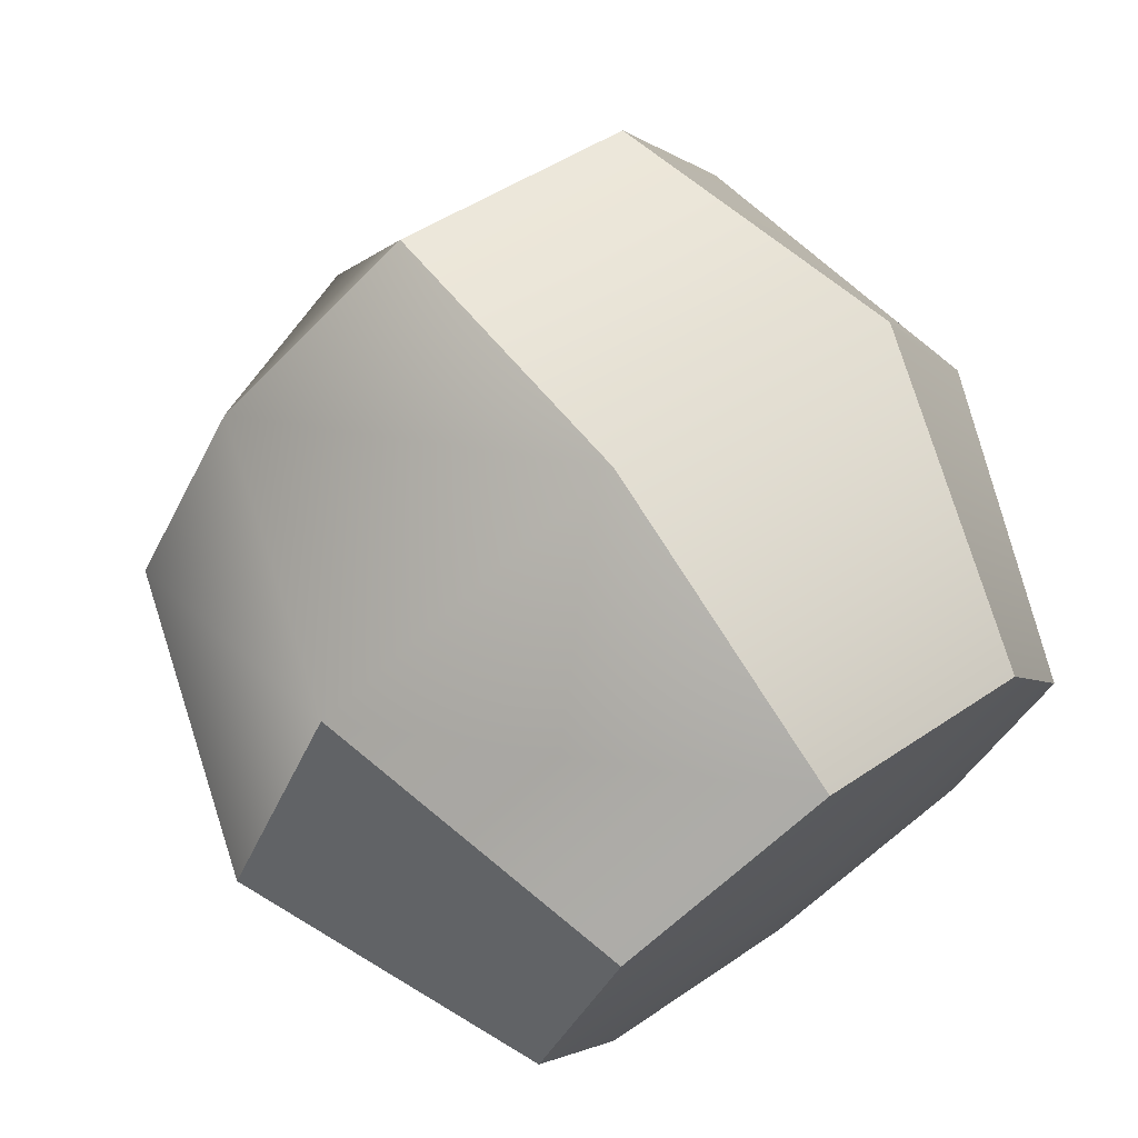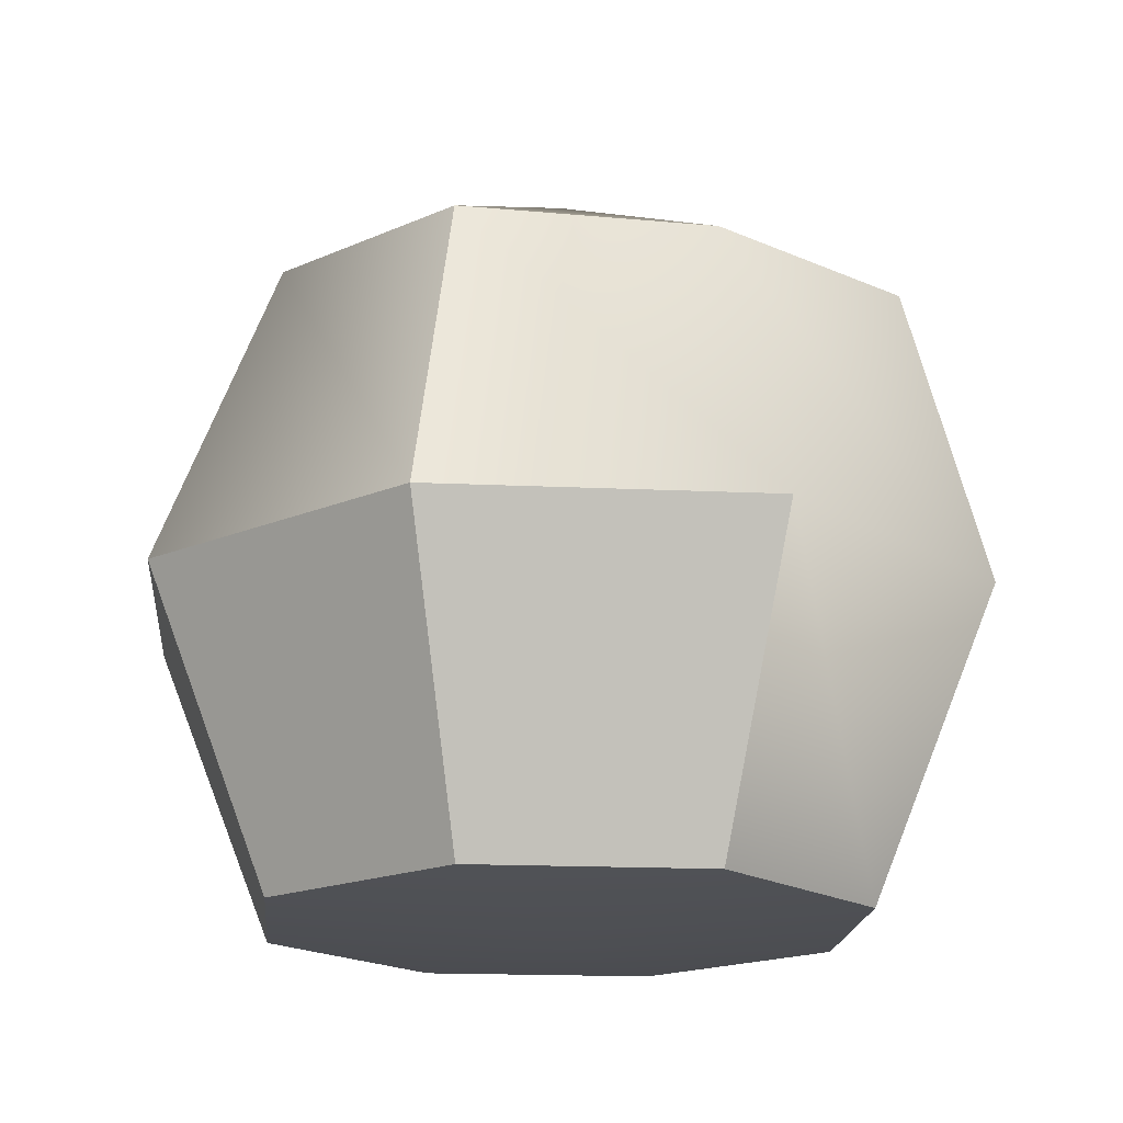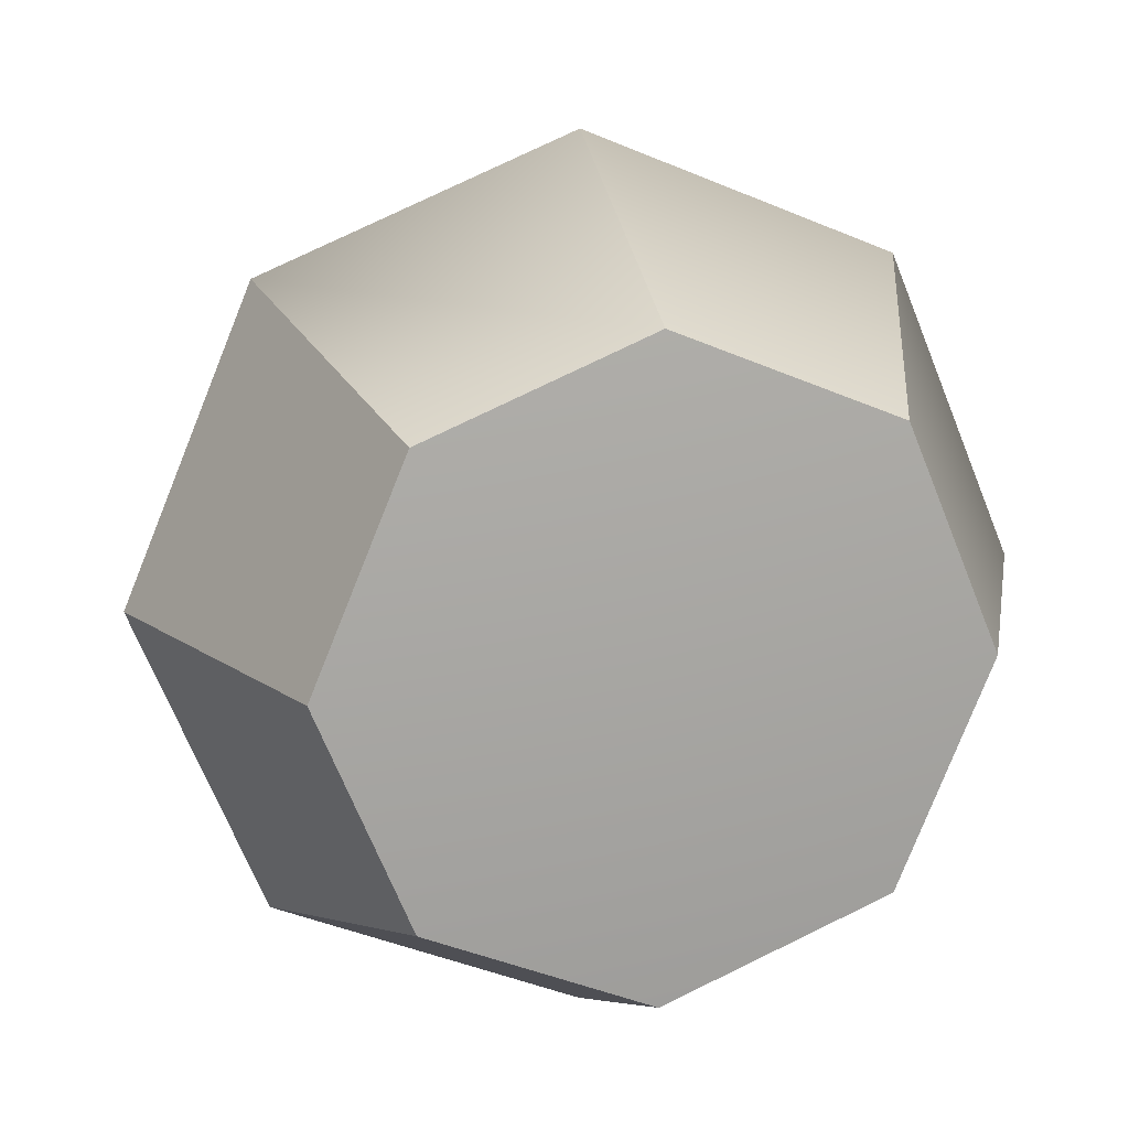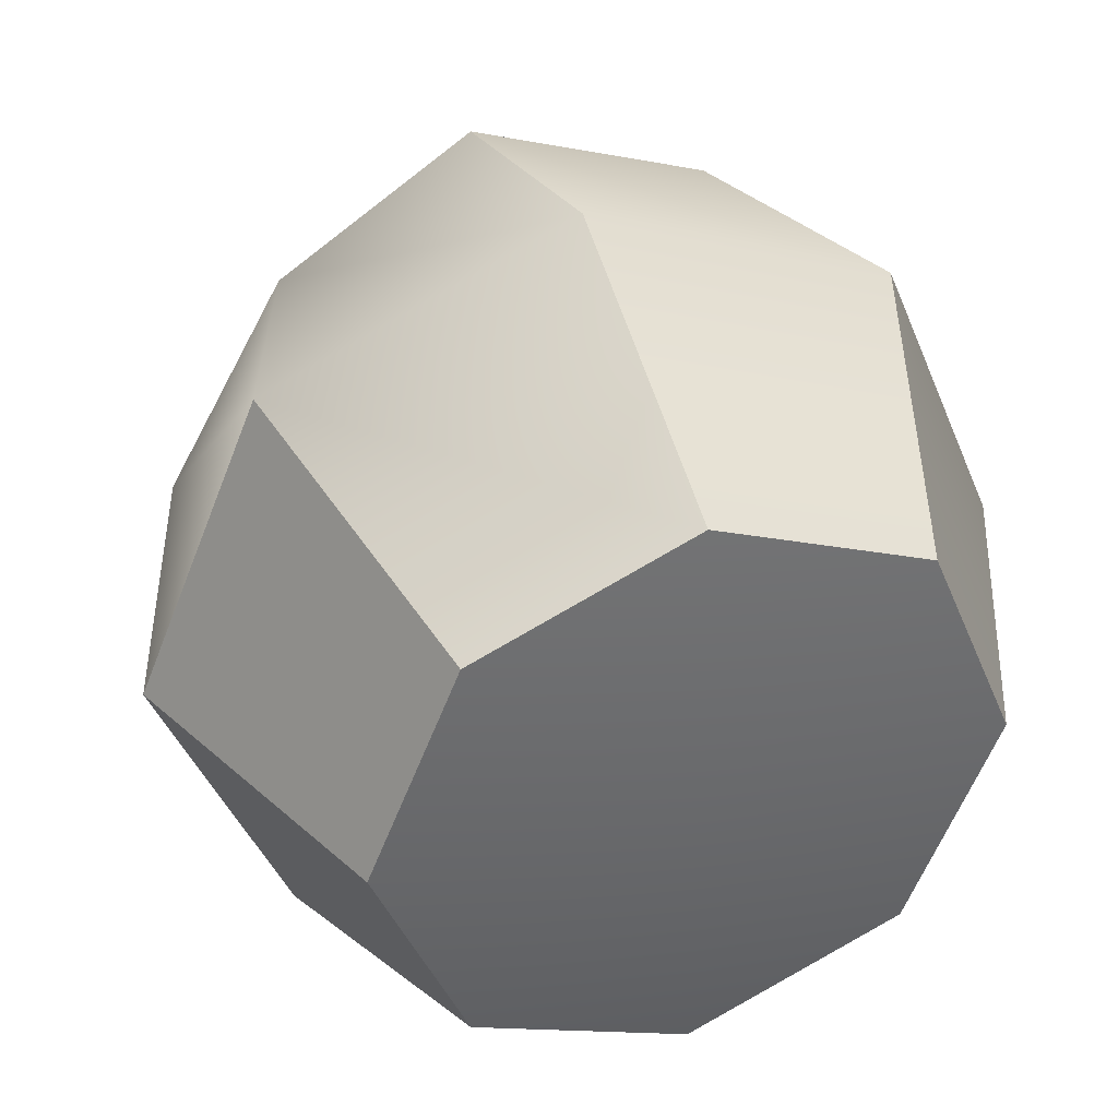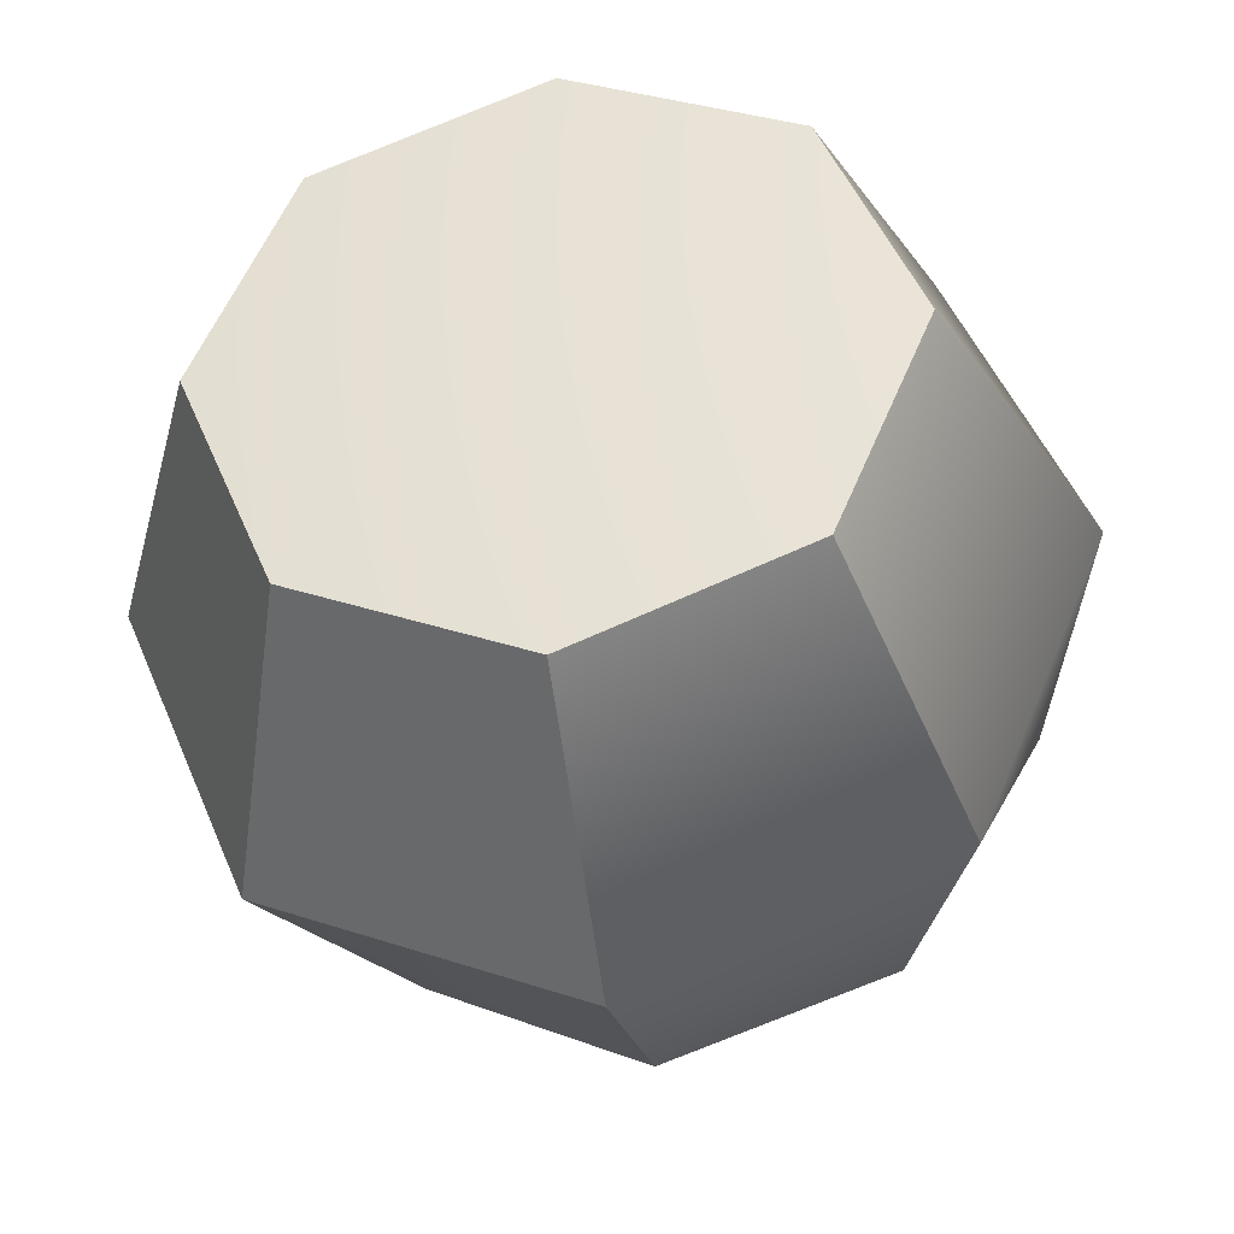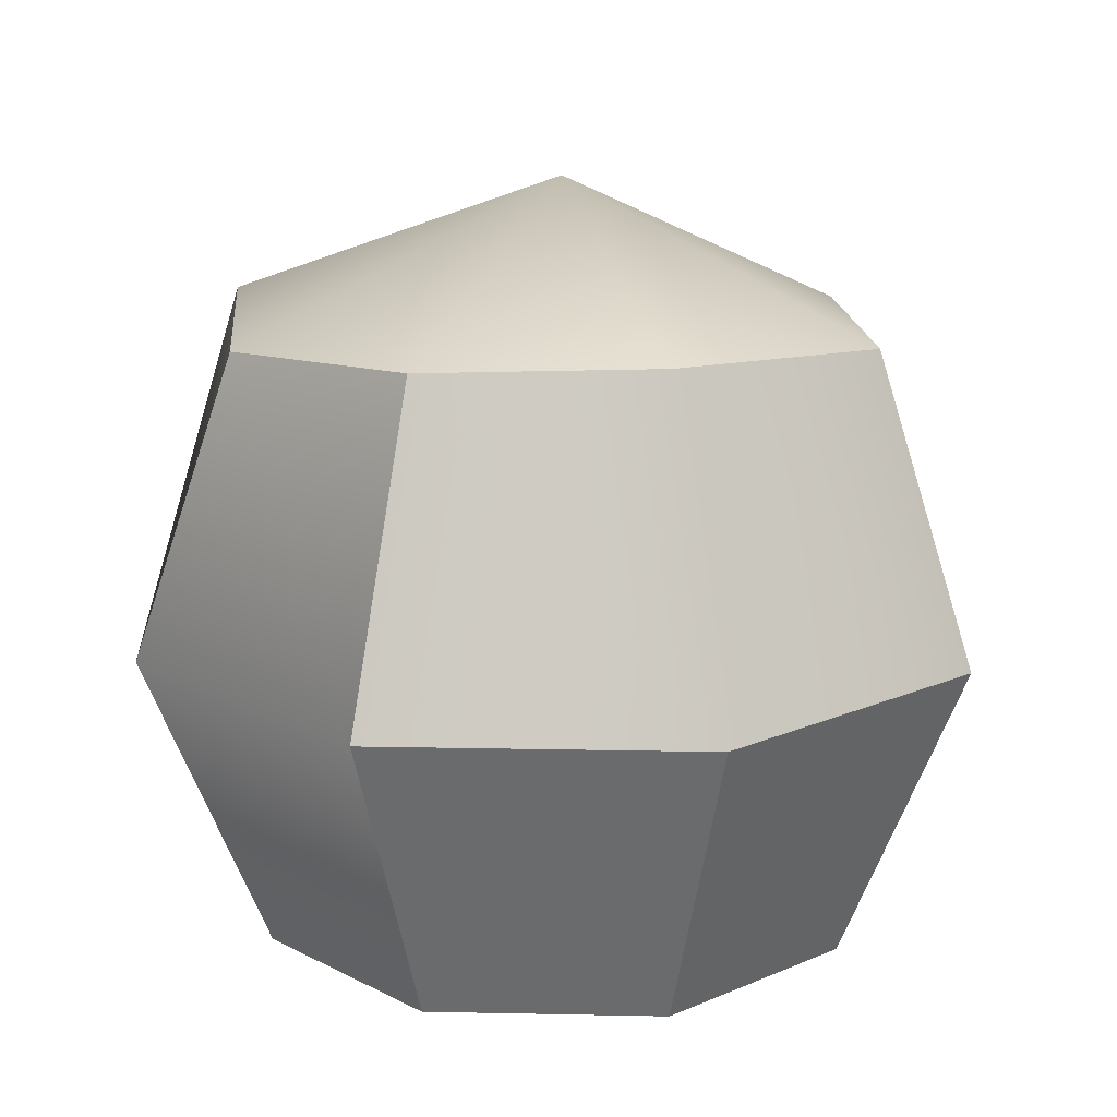
<metadata>
{"format":"obj","ext":"obj","renderer":"f3d","projection":"perspective","resolution":1024,"background":"white","views":[{"elev":72.4,"azim":-36.4,"up":"+Z"},{"elev":-17.9,"azim":-72.6,"up":"+Y"},{"elev":16.0,"azim":-13.1,"up":"+Z"},{"elev":38.4,"azim":-19.5,"up":"+Z"},{"elev":-36.6,"azim":8.1,"up":"+Z"},{"elev":15.5,"azim":-155.0,"up":"+Y"}]}
</metadata>
<code>
v 0 -597.7 0
v -80.64 1.726e+04 -0.4339
v 7071 -183.9 0
v 5000 -183.9 -5000
v 4.3e-13 -183.9 -7071
v -5000 -183.9 -5000
v -7071 -183.9 -8.7e-13
v -5000 -183.9 5000
v -1.3e-12 -183.9 7071
v 5000 -183.9 5000
v 10000 6887 0
v 7071 6887 -7071
v 6.1e-13 6887 -10000
v -7071 6887 -7071
v -10000 6887 -1.22e-12
v -7071 6887 7071
v -1.84e-12 6887 10000
v 7071 6887 7071
v 8495 1.408e+04 16.8
v 5236 1.381e+04 -5670
v -29.88 1.41e+04 -7365
v -4940 1.42e+04 -5077
v -7668 1.393e+04 19.04
v -4743 1.404e+04 5069
v -139.2 1.388e+04 8144
v 5616 1.403e+04 5919
o Kugel
f 4 12 11 3
f 5 13 12 4
f 6 14 13 5
f 7 15 14 6
f 8 16 15 7
f 9 17 16 8
f 10 18 17 9
f 3 11 18 10
f 12 20 19 11
f 13 21 20 12
f 14 22 21 13
f 15 23 22 14
f 16 24 23 15
f 17 25 24 16
f 18 26 25 17
f 11 19 26 18
f 4 3 1
f 2 19 20
f 5 4 1
f 2 20 21
f 6 5 1
f 2 21 22
f 7 6 1
f 2 22 23
f 8 7 1
f 2 23 24
f 9 8 1
f 2 24 25
f 10 9 1
f 2 25 26
f 3 10 1
f 2 26 19

</code>
